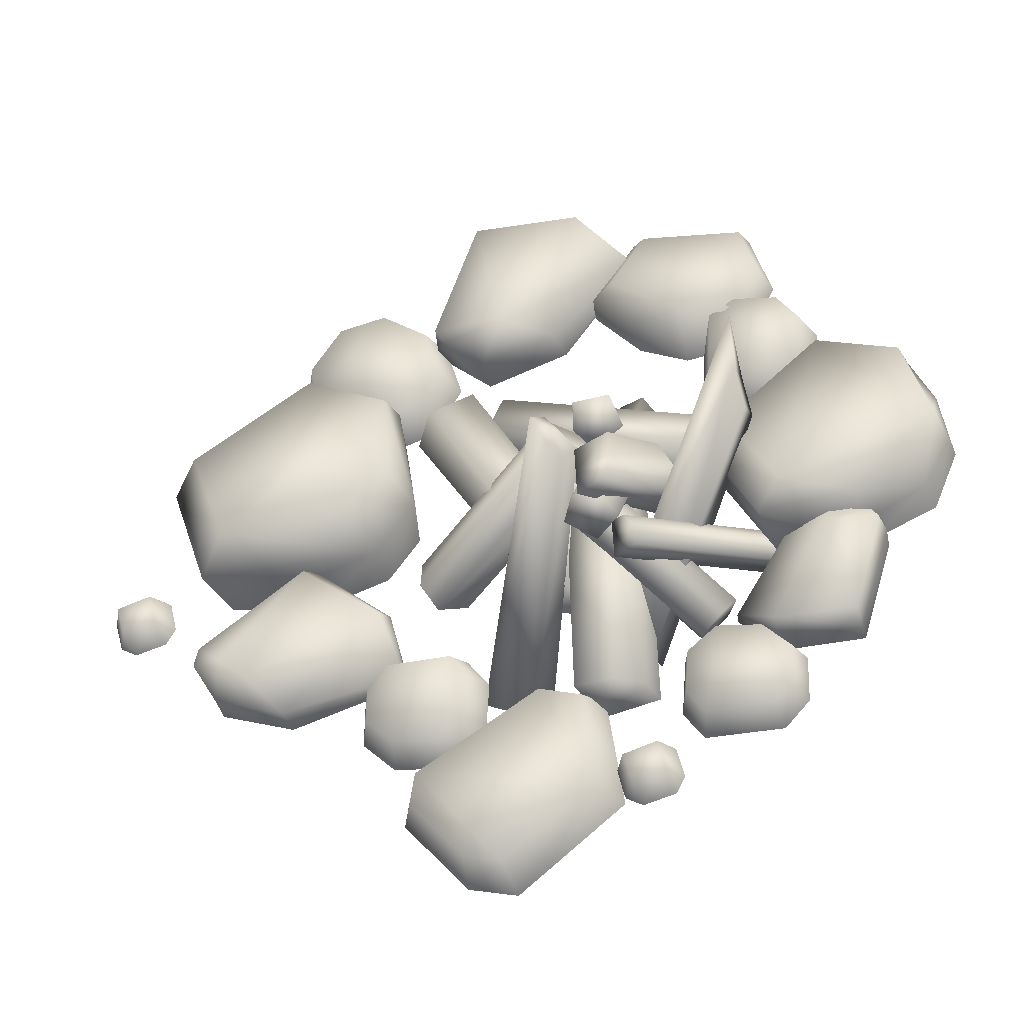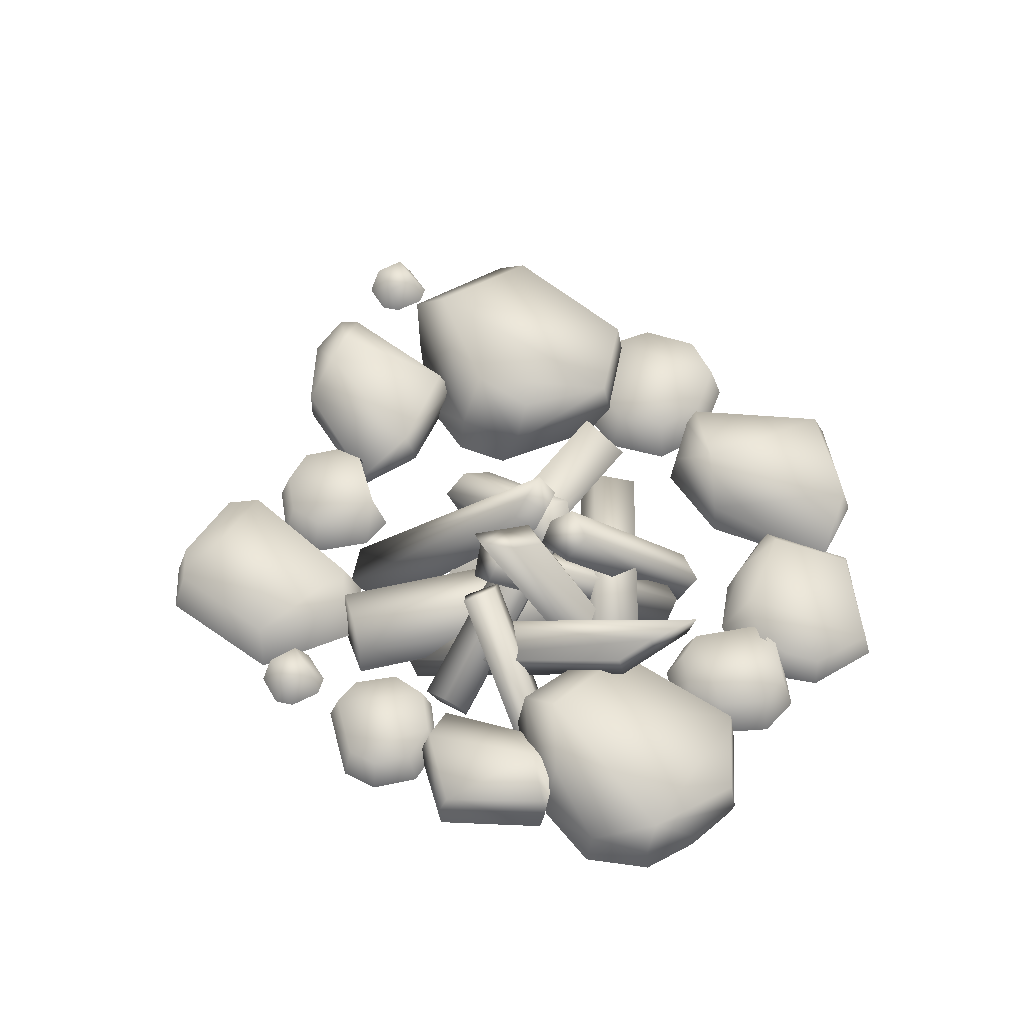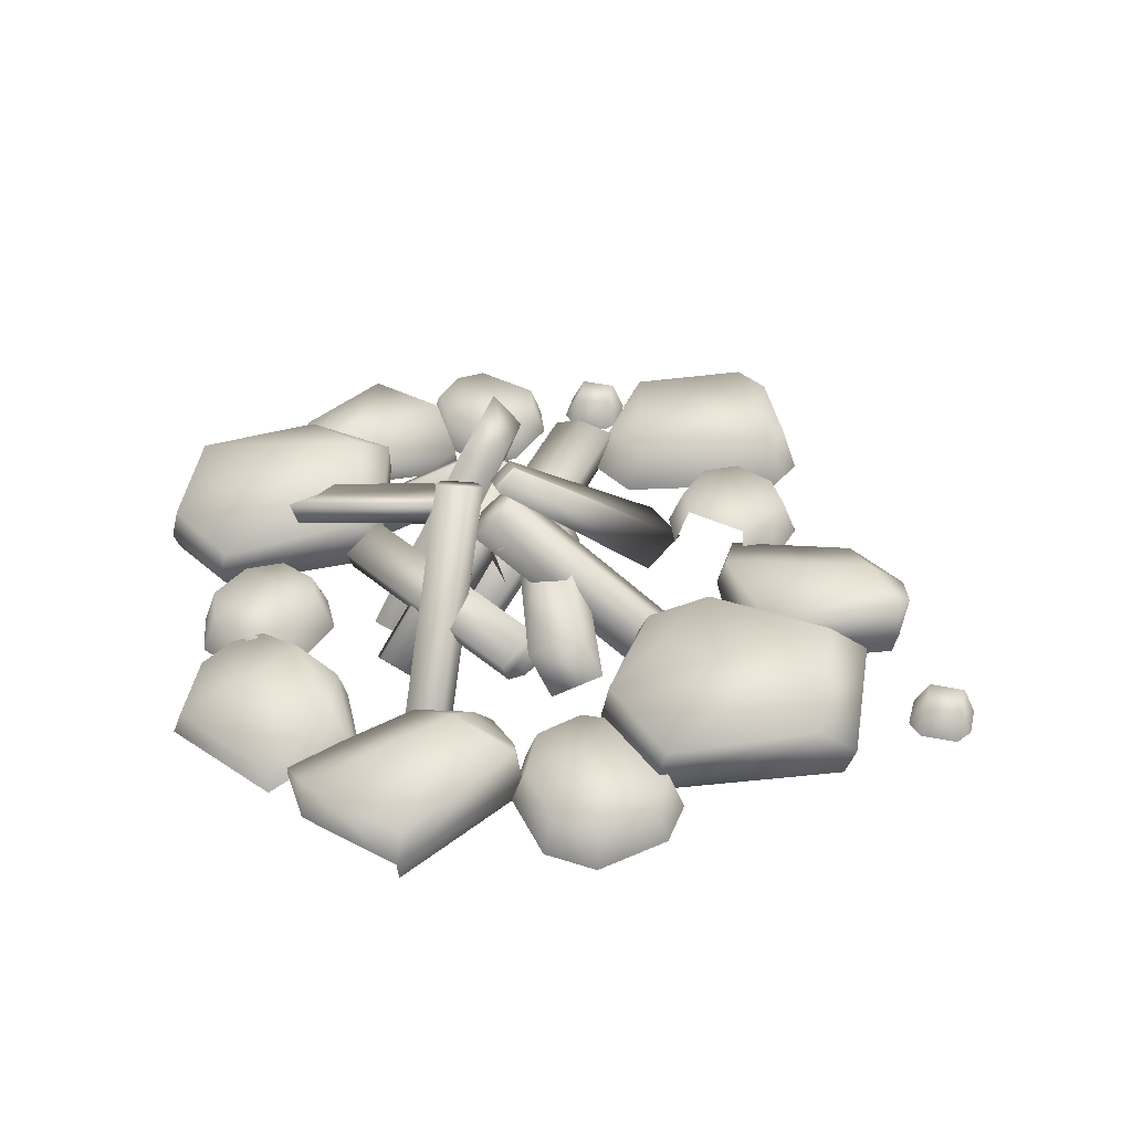
<metadata>
{"format":"obj","ext":"obj","renderer":"f3d","projection":"perspective","resolution":1024,"background":"white","views":[{"elev":-34.3,"azim":-166.1,"up":"+Z"},{"elev":55.0,"azim":-104.6,"up":"+Y"},{"elev":44.8,"azim":29.4,"up":"+Y"}]}
</metadata>
<code>
g febg_tropical_003_bonfire_01
v -1.024 0.03276 -0.5165
v -0.9563 -0.1269 -0.5017
v -0.8384 -0.1269 -0.6196
v -0.8532 0.03276 -0.687
v -0.951 0.08135 -0.6143
v -0.09006 0.4256 0.07617
v -0.8384 -0.1269 -0.6196
v -0.07689 0.2659 0.1452
v -0.1878 0.4742 0.1489
v -1.024 0.03276 -0.5165
v -0.2605 0.4256 0.2466
v -0.1915 0.2659 0.2598
v -0.9563 -0.1269 -0.5017
v -0.4176 0.7349 -0.1644
v -0.4059 0.7043 -0.01859
v -0.5758 0.768 0.00833
v -0.5874 0.7987 -0.1375
v -0.5835 0.8825 -0.311
v -0.4293 0.765 -0.31
v -0.8415 -0.1382 0.4787
v -0.4059 0.7043 -0.01859
v -0.9092 -0.2288 0.2658
v -0.6858 -0.3127 0.2304
v -0.4293 0.765 -0.31
v -0.618 -0.2221 0.4433
v -0.4176 0.7349 -0.1644
v -0.6858 -0.3127 0.2304
v -0.4293 0.765 -0.31
v 0.409 -0.2536 0.006601
v -0.3905 0.4694 0.2335
v -0.2527 0.621 0.2353
v 0.5459 -0.1019 0.0063
v 0.5416 -0.05967 -0.1417
v -0.257 0.6632 0.08725
v 0.4619 -0.109 -0.2639
v -0.3367 0.6139 -0.03495
v -0.3905 0.4694 0.2335
v -0.4469 0.4646 0.05178
v -0.3367 0.6139 -0.03495
v -0.4469 0.4646 0.05178
v 0.3509 -0.2582 -0.1793
v -0.4129 -0.3524 0.8595
v -0.5815 0.736 0.2451
v -0.3651 -0.2582 0.9856
v -0.628 0.6444 0.1225
v -0.2674 -0.3741 0.77
v -0.4831 0.6214 0.03126
v -0.401 0.6892 0.1038
v -0.1853 -0.3063 0.8425
v -0.414 0.7575 0.2136
v -0.1982 -0.238 0.9524
v -0.3651 -0.2582 0.9856
v -0.5815 0.736 0.2451
v -0.4831 0.6214 0.03126
v -0.5815 0.736 0.2451
v -0.628 0.6444 0.1225
v -0.9476 0.06642 0.1441
v 0.1332 0.07774 0.4352
v 0.1132 0.2838 0.4978
v -0.9676 0.2725 0.2066
v 0.05536 0.2165 0.7125
v 0.06606 0.1064 0.679
v 0.09624 0.05386 0.5715
v 0.1332 0.07774 0.4352
v -1.025 0.2052 0.4213
v 0.06606 0.1064 0.679
v -1.015 0.09505 0.3879
v -1.015 0.09505 0.3879
v -0.9846 0.04254 0.2803
v -0.9476 0.06642 0.1441
v 0.4895 0.2012 0.5123
v 0.2986 0.09794 0.6673
v 0.1795 0.3365 0.6796
v 0.3704 0.4398 0.5246
v -0.4047 0.102 -0.4258
v -0.5896 0.01277 -0.4835
v 0.2986 0.09794 0.6673
v -0.4619 -0.153 -0.4366
v -0.3142 -0.07939 -0.4352
v -0.4619 -0.153 -0.4366
v -0.2567 0.1758 -0.4239
v -0.1662 -0.005642 -0.4332
v -0.1662 -0.005642 -0.4332
v 0.4895 0.2012 0.5123
v -0.08676 -0.2401 -0.7456
v 0.1317 -0.2578 -0.6453
v 0.2241 -0.123 -0.8227
v 0.005658 -0.1053 -0.9231
v -0.2941 0.7799 -0.006882
v -0.2347 0.8631 0.08724
v 0.1317 -0.2578 -0.6453
v -0.2773 0.7519 0.1604
v -0.3447 0.706 0.0904
v -0.2773 0.7519 0.1604
v -0.3615 0.7337 -0.07712
v -0.4121 0.6597 0.02017
v -0.4121 0.6597 0.02017
v -0.08676 -0.2401 -0.7456
v -0.2322 0.1155 0.2891
v -0.2868 0.239 -0.9939
v -0.3564 -0.03761 -1.018
v -0.3018 -0.1611 0.2655
v -0.4707 0.2597 -0.9841
v -0.2868 0.239 -0.9939
v -0.6109 0.1819 -0.9856
v -0.648 0.03407 -0.9983
v -0.4161 0.1362 0.299
v -0.2322 0.1155 0.2891
v -0.5563 0.05845 0.2974
v -0.5934 -0.08943 0.2848
v -0.6109 0.1819 -0.9856
v -0.5563 0.05845 0.2974
v -0.4707 0.2597 -0.9841
v -0.4161 0.1362 0.299
v -0.2322 0.1155 0.2891
v -0.2868 0.239 -0.9939
v -1.132 -0.1299 -0.07333
v -0.5077 0.3761 -0.2089
v -0.5077 0.3293 -0.3835
v -1.132 -0.1767 -0.248
v -0.6299 0.47 -0.4212
v -1.254 -0.03599 -0.2856
v -0.6299 0.495 -0.3279
v -0.5823 0.4581 -0.2465
v -0.5077 0.3761 -0.2089
v -0.6299 0.495 -0.3279
v -1.254 -0.01098 -0.1923
v -0.5823 0.4581 -0.2465
v -1.207 -0.04791 -0.1109
v -1.132 -0.1299 -0.07333
v -0.5077 0.3761 -0.2089
v -0.4311 -0.156 0.7004
v -0.5708 -0.2328 0.6307
v -0.6948 -0.1329 0.6803
v -0.6104 -0.0116 0.7721
v -0.4867 -0.05367 0.7608
v -0.4824 0.6191 -0.1793
v -0.6948 -0.1329 0.6803
v -0.5651 0.4964 -0.2717
v -0.3587 0.577 -0.1905
v -0.4311 -0.156 0.7004
v -0.3031 0.4747 -0.2509
v -0.5651 0.4964 -0.2717
v -0.4445 0.3993 -0.3199
v -0.3031 0.4747 -0.2509
v -0.4445 0.3993 -0.3199
v -0.5708 -0.2328 0.6307
v -0.5651 0.4964 -0.2717
v -0.6948 -0.1329 0.6803
v -0.6234 -0.1877 -0.6929
v -0.4709 -0.1085 -0.5134
v -0.4459 0.03763 -0.546
v -0.5984 -0.04153 -0.7255
v -1.151 0.5612 0.4271
v -1.158 0.6748 0.6566
v -0.4709 -0.1085 -0.5134
v -1.142 0.5329 0.6233
v -1.17 0.45 0.4519
v -1.142 0.5329 0.6233
v -1.179 0.4781 0.2552
v -1.198 0.3669 0.28
v -1.198 0.3669 0.28
v -0.6234 -0.1877 -0.6929
v -1.17 0.45 0.4519
v -0.4709 -0.1085 -0.5134
v -1.142 0.5329 0.6233
v -1.299 0.1584 -0.2527
v -1.131 2.146e-06 -0.4376
v -1.289 0.04447 -0.2424
v -1.027 0.07308 -0.6238
v -1.022 2.146e-06 -0.6212
v -1.215 0.1009 -0.7952
v -1.235 2.146e-06 -0.7977
v -1.597 0.1171 -0.8001
v -1.598 2.146e-06 -0.789
v -1.747 2.146e-06 -0.3086
v -1.75 0.1062 -0.288
v -1.213 0.2209 -0.7517
v -1.728 0.2325 -0.2892
v -1.697 0.2331 -0.2461
v -1.476 0.2632 -0.2795
v -1.512 0.23 -0.2105
v -1.591 0.2204 -0.7521
v -0.3852 0.08905 1.358
v -0.6117 2.146e-06 1.061
v -0.3876 2.146e-06 1.307
v -0.6272 0.1786 1.107
v -0.8507 2.146e-06 0.9523
v -0.5127 0.2204 1.351
v -0.8563 0.2352 1.089
v -1.07 2.146e-06 0.9867
v -0.6679 0.1033 1.711
v -0.3852 0.08905 1.358
v -0.5952 2.146e-06 1.755
v -1.201 2.146e-06 1.665
v -1.074 0.2041 1.075
v -1.217 2.146e-06 1.137
v -1.167 0.1147 1.642
v -1.259 0.1375 1.337
v -1.307 2.146e-06 1.326
v -1.189 0.1793 1.182
v 0.4312 0.09327 1.176
v 0.1759 2.146e-06 0.9762
v 0.4279 2.146e-06 1.194
v 0.3589 0.2352 1.115
v 0.165 0.1857 0.9952
v -0.2245 2.146e-06 1.109
v -0.1969 0.1662 1.108
v 0.1015 0.2661 1.058
v 0.3589 0.2352 1.115
v 0.04875 0.3125 1.153
v -0.5921 0.04695 1.614
v -0.5957 2.146e-06 1.613
v -0.3384 0.2534 1.801
v -0.3336 0.0858 1.853
v 0.1964 0.1085 1.884
v 0.3998 0.2696 1.177
v 0.4312 0.09327 1.176
v 0.4279 2.146e-06 1.194
v 0.1976 2.146e-06 1.874
v 0.1892 0.2527 1.817
v 1.492 2.146e-06 -0.7827
v 1.561 2.146e-06 -0.4936
v 1.58 0.1062 -0.5126
v 1.474 0.1724 -0.7917
v 1.572 0.2434 -0.6271
v 1.135 2.146e-06 -0.9013
v 1.139 0.1584 -0.8987
v 0.5653 2.146e-06 -0.7308
v 1.302 0.2632 -0.7339
v 1.44 0.262 -0.6252
v 1.572 0.2434 -0.6271
v 1.556 0.2325 -0.5287
v 1.58 0.1062 -0.5126
v 1.025 0.1171 -0.09903
v 1.561 2.146e-06 -0.4936
v 1.034 2.146e-06 -0.1098
v 0.6767 2.146e-06 -0.3964
v 1.055 0.2204 -0.154
v 0.6627 0.2209 -0.4473
v 0.6387 0.1009 -0.4052
v 0.5691 0.07308 -0.7239
v 0.3196 0.1809 -0.714
v 0.2777 2.146e-06 -0.6539
v 0.1722 2.146e-06 -0.7886
v 0.2312 0.1809 -0.8294
v 0.2436 0.1809 -1.033
v 0.1898 2.146e-06 -1.084
v 0.3769 0.1809 -1.149
v 0.347 2.146e-06 -1.208
v 0.6246 2.146e-06 -1.182
v 0.584 0.1809 -1.131
v 0.6213 0.1809 -0.7218
v 0.7175 0.181 -1.006
v 0.7807 2.146e-06 -1.034
v 0.779 2.146e-06 -0.8014
v 0.7154 0.1809 -0.829
v 0.659 2.146e-06 -0.6658
v -1.212 0.1392 -0.2837
v -1.244 2.146e-06 -0.2797
v -0.9714 2.146e-06 0.1855
v -0.9524 0.09576 0.1952
v -1.187 0.333 -0.2409
v -1.553 2.146e-06 0.7312
v -0.953 0.2224 0.2126
v -1.055 0.3096 0.3203
v -1.302 0.4104 -0.1205
v -1.552 0.08313 0.7807
v -1.936 0.101 0.6572
v -1.925 2.146e-06 0.6274
v -2.036 2.146e-06 0.4102
v -1.515 0.2501 0.7634
v -2.036 0.3149 0.2013
v -1.904 0.2592 0.6367
v -2.049 0.1127 0.4118
v -2.103 2.146e-06 0.154
v -2.084 0.1331 0.1506
v -1.983 2.146e-06 -0.1295
v -1.945 0.1404 -0.09548
v -1.683 2.146e-06 -0.26
v -1.657 0.1393 -0.2461
v -1.63 0.3354 -0.1982
v -1.187 0.333 -0.2409
v -1.454 0.1383 -0.2863
v -1.212 0.1392 -0.2837
v -1.244 2.146e-06 -0.2797
v -1.475 2.146e-06 -0.2938
v 1.49 2.146e-06 -0.1768
v 1.541 0.3061 -0.1724
v 0.7028 0.2101 -0.09973
v 1.022 2.146e-06 -0.2328
v 0.6853 2.146e-06 -0.1243
v 0.4994 0.2079 0.1566
v 0.5317 2.146e-06 0.08278
v 1.392 0.4824 -0.04566
v 0.6079 2.146e-06 0.6086
v 0.7948 0.4572 0.02211
v 0.5983 0.1889 0.7298
v 1.033 2.146e-06 0.8047
v 1.003 0.1765 0.9269
v 1.679 2.146e-06 0.3293
v 1.746 0.2421 0.3833
v 1.49 2.146e-06 -0.1768
v 1.541 0.3061 -0.1724
v 1.603 0.3941 0.4838
v 1.033 0.3426 0.9016
v 0.6219 0.3644 0.6994
v 0.5833 0.4086 0.2334
v 1.055 0.2014 0.9082
v 0.6959 2.146e-06 0.6483
v 1.121 2.146e-06 0.8771
v 1.152 2.146e-06 1.095
v 1.08 0.2014 1.101
v 0.9295 0.2014 1.328
v 0.9508 2.146e-06 1.399
v 0.6979 0.2014 1.373
v 0.6943 2.146e-06 1.439
v 0.4706 0.2014 1.214
v 0.4094 2.146e-06 1.238
v 0.7006 0.2014 0.7159
v 0.3994 0.2015 0.9805
v 0.3306 2.146e-06 0.9728
v 0.5202 0.2014 0.7769
v 0.4788 2.146e-06 0.7211
v -0.8717 0.1659 -1.161
v -1.203 2.146e-06 -1.203
v -0.839 2.146e-06 -1.205
v -0.74 2.146e-06 -1.072
v -0.7853 0.1659 -1.043
v -0.8027 0.1659 -0.8376
v -0.763 2.146e-06 -0.7985
v -0.9398 0.1659 -0.7241
v -0.9182 2.146e-06 -0.679
v -1.148 0.1659 -0.7473
v -1.179 2.146e-06 -0.7091
v -1.176 0.1659 -1.16
v -1.279 0.166 -0.876
v -1.328 2.146e-06 -0.8562
v -1.273 0.1659 -1.054
v -1.321 2.146e-06 -1.076
v 2.006 0.1319 -0.3089
v 2.064 2.146e-06 -0.3235
v 2.103 2.146e-06 -0.1869
v 1.983 2.146e-06 -0.3678
v 2.047 0.1319 -0.1682
v 2.07 2.146e-06 -0.1032
v 1.903 2.146e-06 -0.05189
v 1.884 0.132 -0.1191
v 1.822 2.146e-06 -0.09957
v 1.786 2.146e-06 -0.2464
v 1.846 0.1319 -0.2636
v 1.829 2.146e-06 -0.3269
v -1 0.1982 1.06
v -0.92 2.146e-06 0.7145
v -0.9422 2.146e-06 1.108
v -1.09 2.146e-06 1.205
v -1.127 0.1982 1.14
v -1.336 0.1982 1.109
v -1.393 2.146e-06 1.16
v -1.443 0.1982 0.9614
v -1.506 2.146e-06 0.9869
v -1.455 2.146e-06 0.7034
v -1.406 0.1982 0.7499
v -0.9811 0.1982 0.7484
v -1.265 0.1983 0.6236
v -1.288 2.146e-06 0.556
v -1.049 2.146e-06 0.5788
v -1.083 0.1982 0.6418
v -0.1187 2.146e-06 -0.8828
v 0.4639 0.208 -1.326
v 0.5391 2.146e-06 -1.299
v 0.5669 2.146e-06 -1.484
v 0.4855 0.208 -1.484
v 0.263 2.146e-06 -1.829
v 0.2336 0.208 -1.767
v 0.0586 0.208 -1.809
v 0.03208 2.146e-06 -1.884
v -0.3708 0.208 -1.469
v -0.4613 2.146e-06 -1.491
v -0.112 0.208 -0.9641
v -0.317 0.208 -1.023
v -0.3854 2.146e-06 -0.964
v -0.5206 0.1323 -1.45
v -0.4636 2.146e-06 -1.464
v -0.4246 2.146e-06 -1.33
v -0.5432 2.146e-06 -1.508
v -0.4795 0.1323 -1.311
v -0.4576 2.146e-06 -1.247
v -0.6219 2.146e-06 -1.197
v -0.6405 0.1323 -1.263
v -0.7013 2.146e-06 -1.244
v -0.7373 2.146e-06 -1.388
v -0.678 0.1323 -1.405
v -0.6946 2.146e-06 -1.468
g febg_tropical_003_bonfire_01_0
f 3 2 1
f 4 3 1
f 5 4 1
f 6 4 5
f 4 6 7
f 6 8 7
f 9 6 5
f 9 5 10
f 11 9 10
f 12 11 10
f 13 12 10
f 16 15 14
f 17 16 14
f 18 17 14
f 19 18 14
f 16 17 20
f 21 16 20
f 20 17 22
f 17 18 22
f 22 18 23
f 18 24 23
f 25 21 20
f 26 21 25
f 27 26 25
f 28 26 27
f 31 30 29
f 32 31 29
f 31 32 33
f 34 31 33
f 34 33 35
f 34 36 31
f 31 36 37
f 36 38 37
f 39 34 35
f 40 39 35
f 41 40 35
f 44 43 42
f 43 45 42
f 42 45 46
f 45 47 46
f 47 48 46
f 48 49 46
f 48 50 49
f 50 51 49
f 51 50 52
f 50 53 52
f 48 54 50
f 50 54 55
f 54 56 55
f 59 58 57
f 60 59 57
f 61 59 60
f 59 61 62
f 63 59 62
f 64 59 63
f 65 61 60
f 66 61 65
f 67 66 65
f 60 68 65
f 69 68 60
f 70 69 60
f 73 72 71
f 74 73 71
f 74 75 73
f 75 76 73
f 73 76 77
f 76 78 77
f 76 75 79
f 80 76 79
f 75 81 79
f 81 75 74
f 81 82 79
f 83 81 74
f 84 83 74
f 87 86 85
f 88 87 85
f 88 89 87
f 89 90 87
f 87 90 91
f 90 92 91
f 90 89 93
f 94 90 93
f 89 95 93
f 95 89 88
f 95 96 93
f 97 95 88
f 98 97 88
f 101 100 99
f 102 101 99
f 104 101 103
f 103 101 105
f 101 106 105
f 108 107 102
f 107 109 102
f 102 109 110
f 111 106 110
f 112 111 110
f 111 112 113
f 112 114 113
f 113 114 115
f 116 113 115
f 119 118 117
f 120 119 117
f 121 119 120
f 122 121 120
f 119 121 123
f 124 119 123
f 125 119 124
f 126 121 122
f 127 126 122
f 126 127 128
f 127 129 128
f 128 129 130
f 131 128 130
f 134 133 132
f 135 134 132
f 136 135 132
f 137 135 136
f 135 137 138
f 137 139 138
f 140 137 136
f 140 136 141
f 140 142 137
f 137 142 143
f 142 144 143
f 145 140 141
f 146 145 141
f 147 146 141
f 148 146 147
f 149 148 147
f 152 151 150
f 153 152 150
f 153 154 152
f 154 155 152
f 152 155 156
f 155 157 156
f 155 154 158
f 159 155 158
f 154 160 158
f 160 154 153
f 160 161 158
f 162 160 153
f 163 162 153
f 164 162 163
f 165 164 163
f 166 164 165
f 169 168 167
f 168 170 167
f 170 168 171
f 170 171 172
f 171 173 172
f 172 173 174
f 173 175 174
f 174 175 176
f 177 174 176
f 178 170 172
f 167 170 178
f 172 174 178
f 177 179 174
f 180 179 177
f 181 167 178
f 181 179 180
f 182 167 181
f 182 181 180
f 174 183 178
f 179 183 174
f 183 179 181
f 178 183 181
f 186 185 184
f 185 187 184
f 187 185 188
f 189 184 187
f 187 188 190
f 190 189 187
f 188 191 190
f 192 189 190
f 189 192 193
f 192 194 193
f 195 194 192
f 191 196 190
f 191 197 196
f 198 192 190
f 198 195 192
f 196 198 190
f 198 199 195
f 199 198 196
f 199 200 195
f 200 199 197
f 197 201 196
f 199 201 197
f 201 199 196
f 204 203 202
f 202 203 205
f 203 206 205
f 203 207 206
f 207 208 206
f 206 208 209
f 209 210 206
f 209 211 210
f 209 208 211
f 208 207 212
f 207 213 212
f 212 214 208
f 214 211 208
f 214 212 215
f 215 216 214
f 211 217 210
f 210 217 218
f 218 217 216
f 218 216 219
f 216 220 219
f 216 221 214
f 211 214 221
f 217 221 216
f 217 211 221
f 224 223 222
f 222 225 224
f 225 226 224
f 222 227 225
f 227 228 225
f 227 229 228
f 225 228 230
f 225 230 231
f 232 225 231
f 232 231 233
f 232 233 234
f 234 233 235
f 234 235 236
f 235 237 236
f 238 237 235
f 233 231 239
f 231 230 239
f 233 239 235
f 240 239 230
f 240 230 228
f 235 239 240
f 241 238 235
f 229 238 241
f 241 235 240
f 242 240 228
f 229 242 228
f 242 229 241
f 240 242 241
f 245 244 243
f 246 245 243
f 246 247 245
f 246 243 247
f 247 248 245
f 247 249 248
f 243 249 247
f 249 250 248
f 251 250 249
f 252 249 243
f 252 251 249
f 253 252 243
f 252 254 251
f 254 252 253
f 254 255 251
f 256 255 254
f 257 254 253
f 257 256 254
f 253 258 257
f 258 256 257
f 261 260 259
f 262 261 259
f 259 263 262
f 264 261 262
f 263 265 262
f 266 265 263
f 262 265 266
f 267 266 263
f 268 264 262
f 268 262 266
f 268 269 264
f 269 270 264
f 271 270 269
f 272 268 266
f 266 267 272
f 268 272 269
f 272 267 273
f 272 274 269
f 274 272 273
f 269 274 273
f 275 271 269
f 275 269 273
f 276 271 275
f 277 276 275
f 277 275 273
f 278 276 277
f 279 278 277
f 277 273 279
f 280 278 279
f 281 280 279
f 273 267 282
f 273 282 279
f 282 281 279
f 267 283 282
f 281 282 283
f 284 281 283
f 285 284 283
f 285 286 284
f 286 287 284
f 290 289 288
f 288 291 290
f 291 292 290
f 293 290 292
f 294 293 292
f 289 290 295
f 293 294 296
f 290 297 295
f 290 293 297
f 298 293 296
f 298 296 299
f 300 298 299
f 300 299 301
f 302 300 301
f 302 301 303
f 304 302 303
f 305 302 304
f 300 302 305
f 295 305 304
f 306 300 305
f 300 306 298
f 305 295 306
f 306 307 298
f 306 295 307
f 295 297 307
f 298 307 293
f 308 307 297
f 307 308 293
f 293 308 297
f 311 310 309
f 312 311 309
f 313 312 309
f 313 314 312
f 313 309 314
f 314 315 312
f 314 316 315
f 309 316 314
f 316 317 315
f 317 316 318
f 318 316 309
f 319 317 318
f 310 320 309
f 320 318 309
f 318 321 319
f 321 318 320
f 321 322 319
f 320 310 323
f 323 321 320
f 322 321 323
f 310 324 323
f 324 322 323
f 327 326 325
f 328 327 325
f 329 328 325
f 329 330 328
f 329 325 330
f 330 331 328
f 330 332 331
f 325 332 330
f 332 333 331
f 333 332 334
f 334 332 325
f 335 333 334
f 326 336 325
f 336 334 325
f 334 337 335
f 337 334 336
f 337 338 335
f 336 326 339
f 339 337 336
f 338 337 339
f 326 340 339
f 340 338 339
f 343 342 341
f 341 342 344
f 345 343 341
f 345 346 343
f 346 345 347
f 345 348 347
f 345 341 348
f 348 349 347
f 350 349 348
f 351 341 344
f 341 351 348
f 351 350 348
f 352 351 344
f 351 352 350
f 355 354 353
f 356 355 353
f 357 356 353
f 357 358 356
f 357 353 358
f 358 359 356
f 358 360 359
f 353 360 358
f 360 361 359
f 362 361 360
f 363 360 353
f 363 362 360
f 354 364 353
f 364 363 353
f 363 365 362
f 365 363 364
f 365 366 362
f 367 366 365
f 354 367 368
f 364 354 368
f 368 365 364
f 368 367 365
f 371 370 369
f 370 371 372
f 373 370 372
f 372 374 373
f 374 375 373
f 373 375 370
f 375 374 376
f 375 376 370
f 374 377 376
f 376 377 378
f 370 376 378
f 377 379 378
f 370 380 369
f 380 370 378
f 381 378 379
f 381 380 378
f 380 381 369
f 382 381 379
f 381 382 369
f 385 384 383
f 383 384 386
f 387 385 383
f 387 388 385
f 388 387 389
f 387 390 389
f 387 383 390
f 390 391 389
f 392 391 390
f 393 383 386
f 383 393 390
f 393 392 390
f 394 393 386
f 393 394 392

</code>
